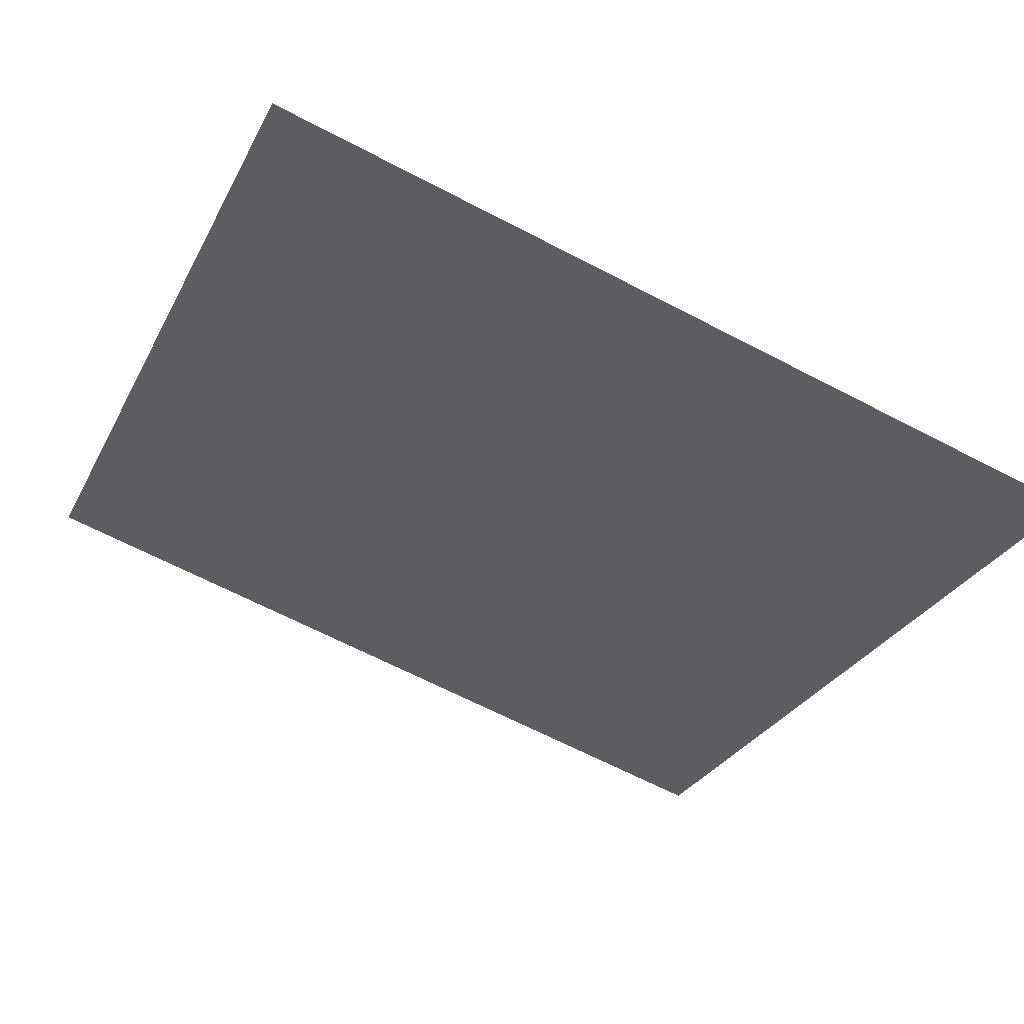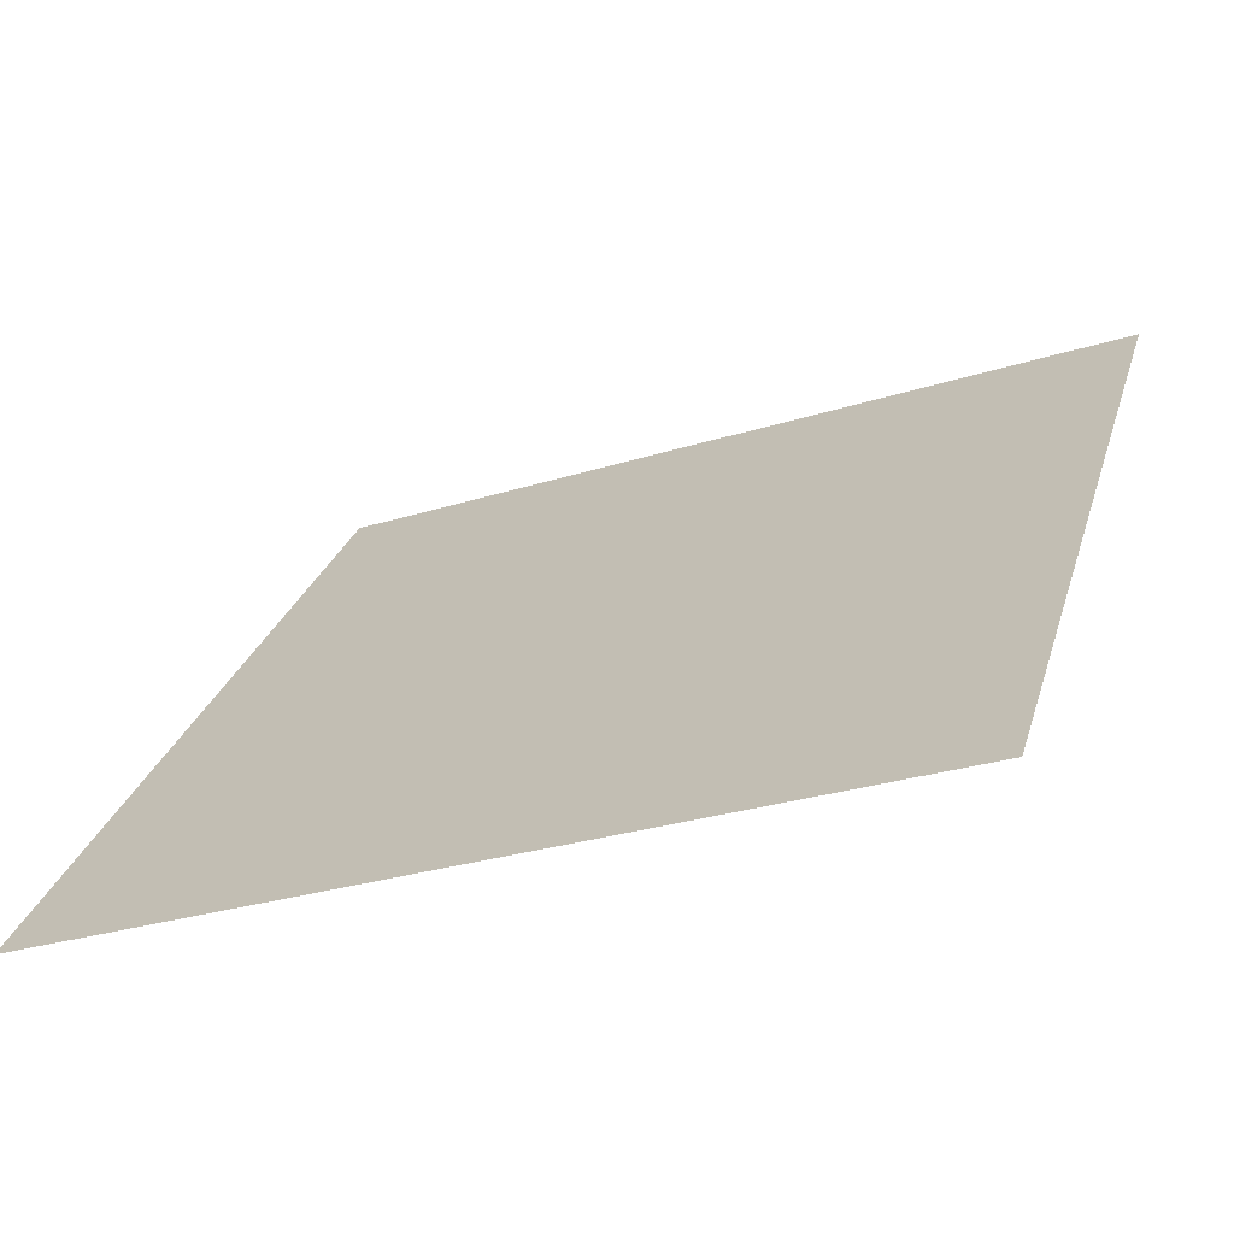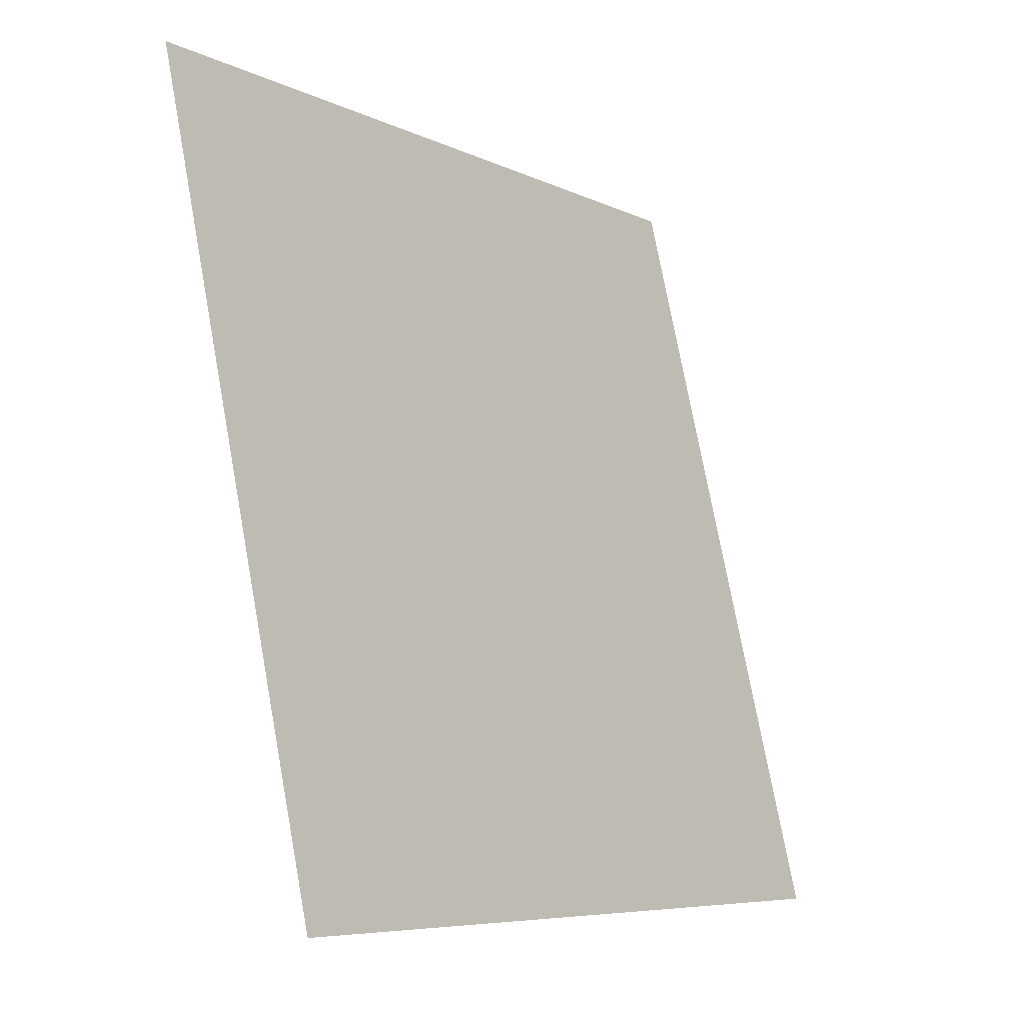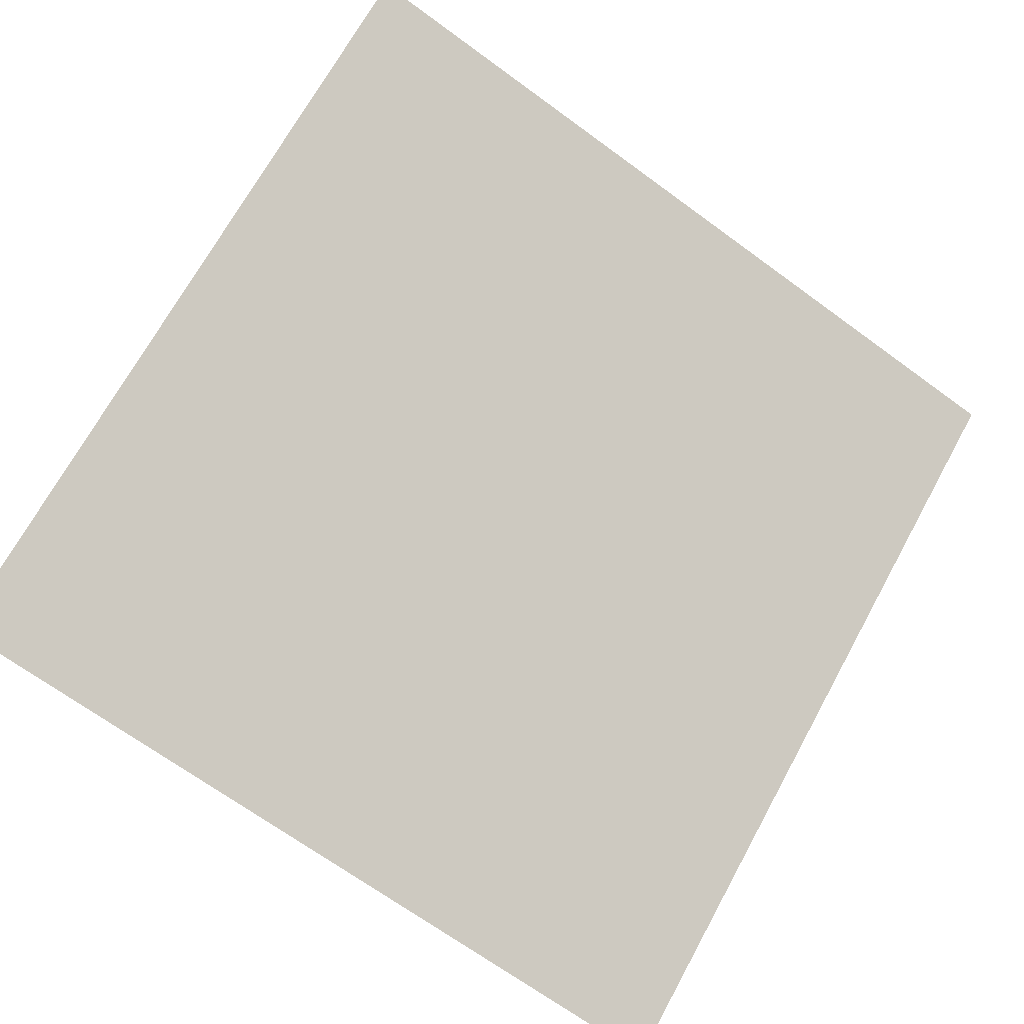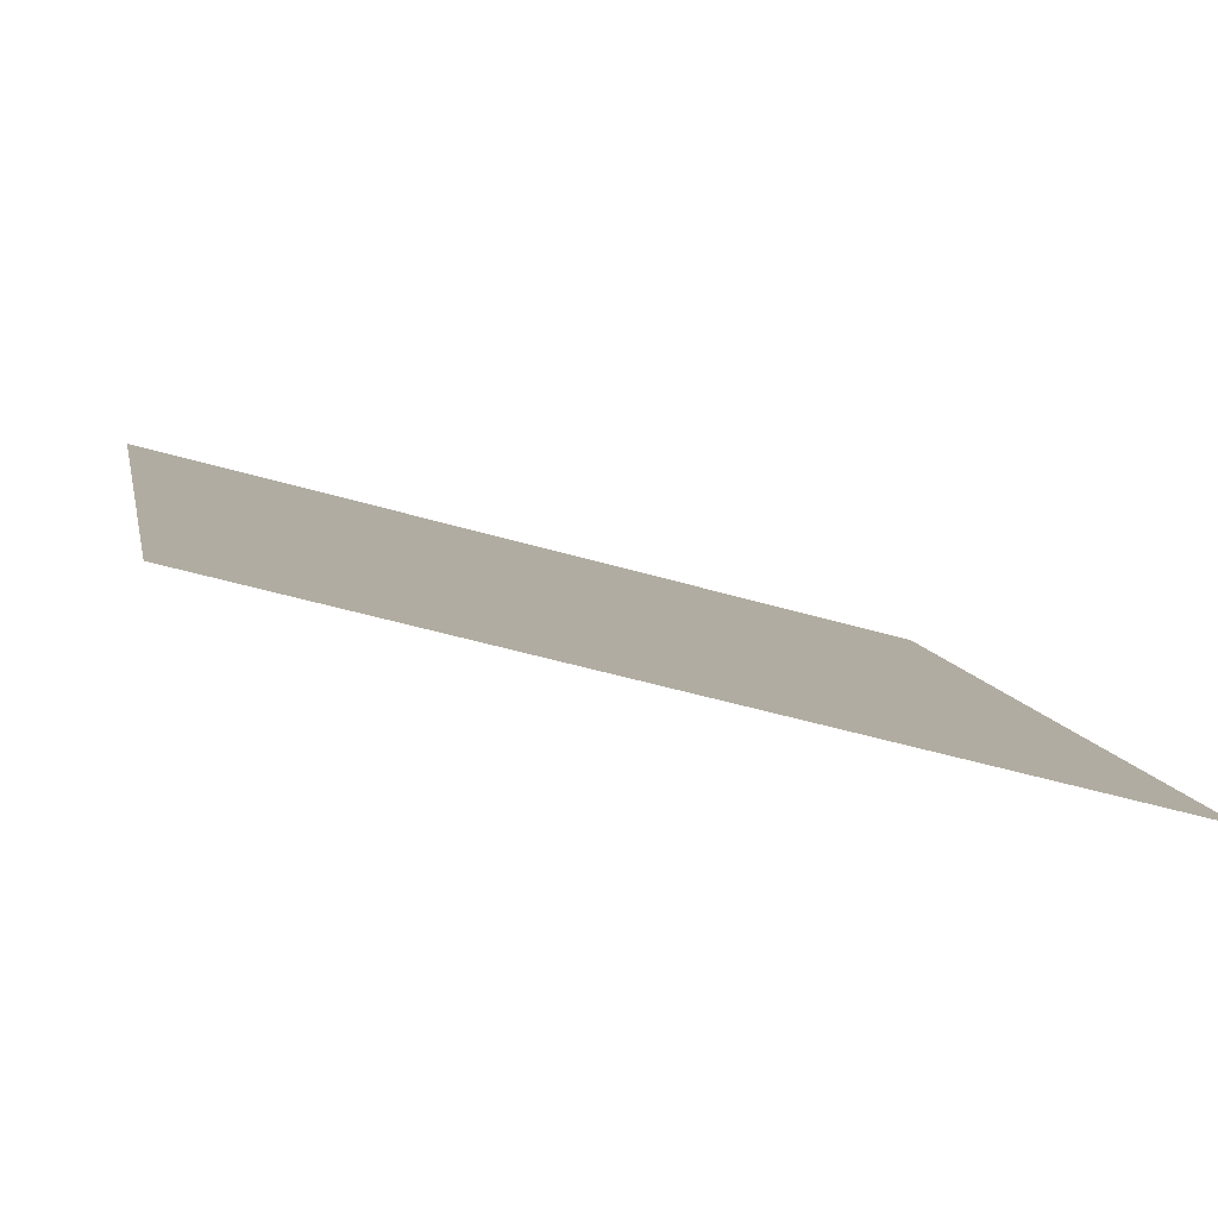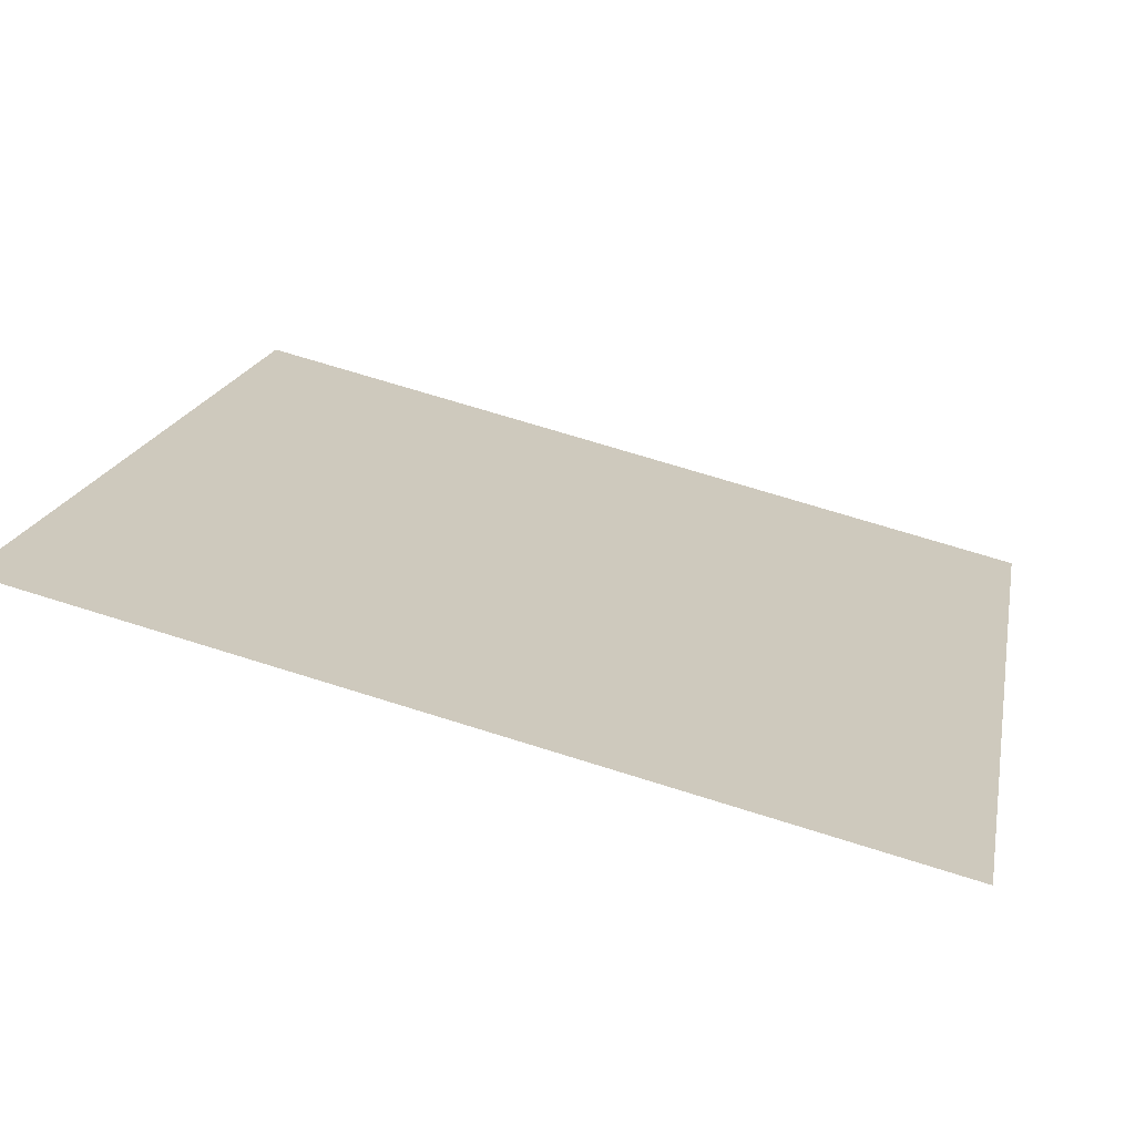
<metadata>
{"format":"obj","ext":"obj","renderer":"f3d","projection":"perspective","resolution":1024,"background":"white","views":[{"elev":-68.6,"azim":152.9,"up":"+Y"},{"elev":-29.8,"azim":23.9,"up":"+Z"},{"elev":75.6,"azim":-101.8,"up":"+Z"},{"elev":-66.9,"azim":-35.6,"up":"+Y"},{"elev":-45.5,"azim":-20.0,"up":"+Z"},{"elev":71.9,"azim":-163.9,"up":"+Z"}]}
</metadata>
<code>
v 0.1773 0.7817 0.5055
v 0.1707 0.7819 0.5056
v 0.1708 0.7858 0.5108
v 0.1774 0.7856 0.5108
f 4 3 2 1

</code>
